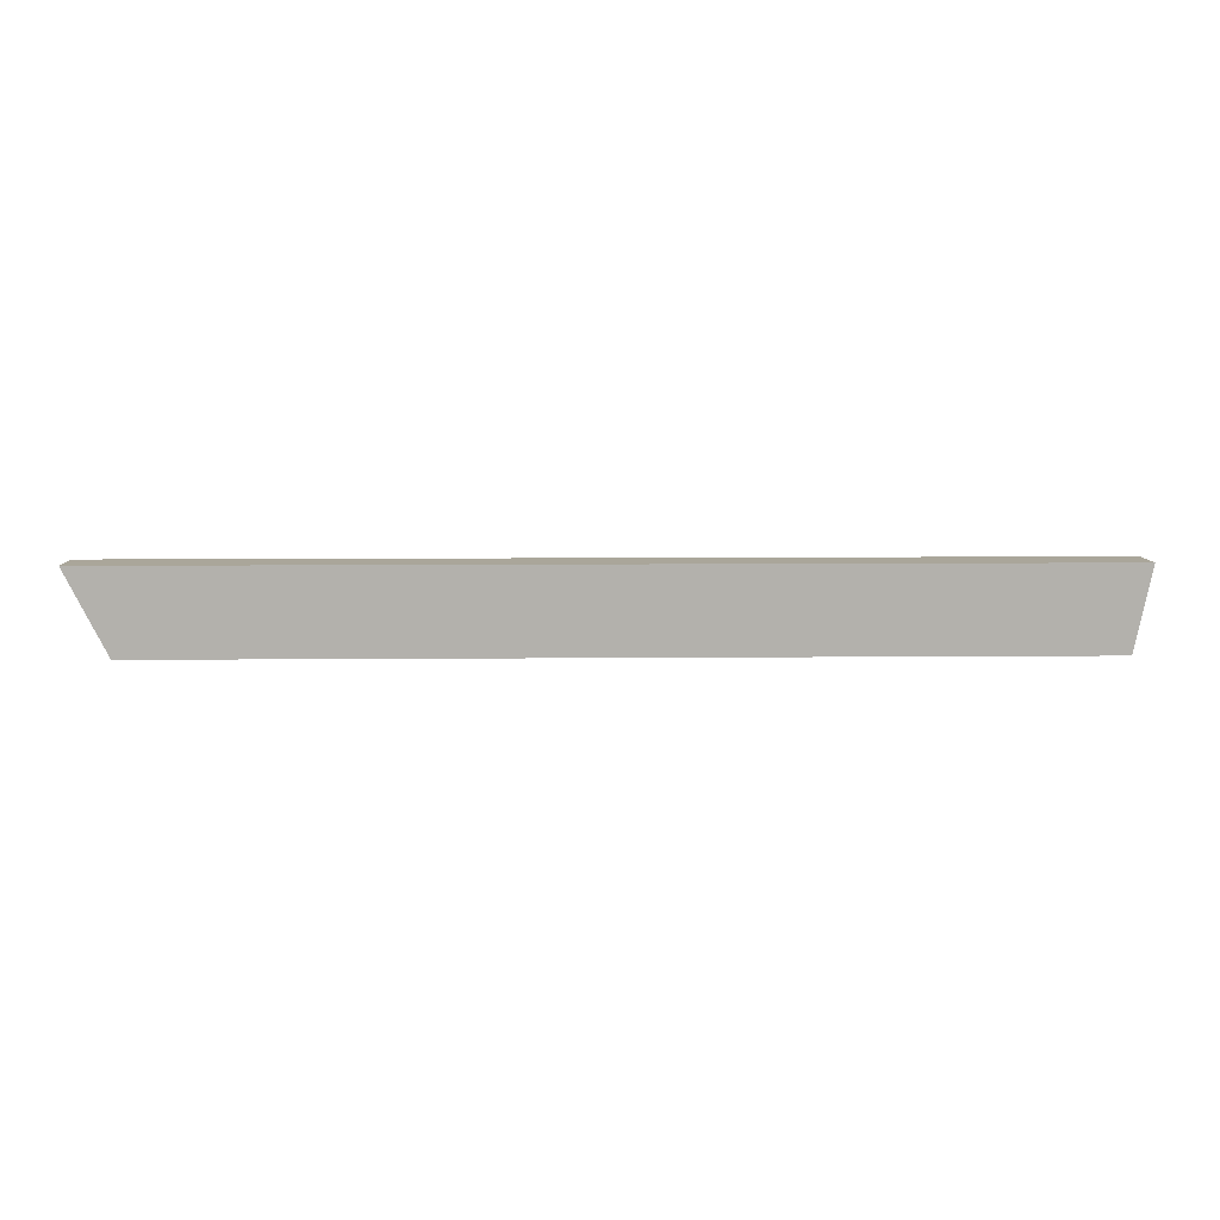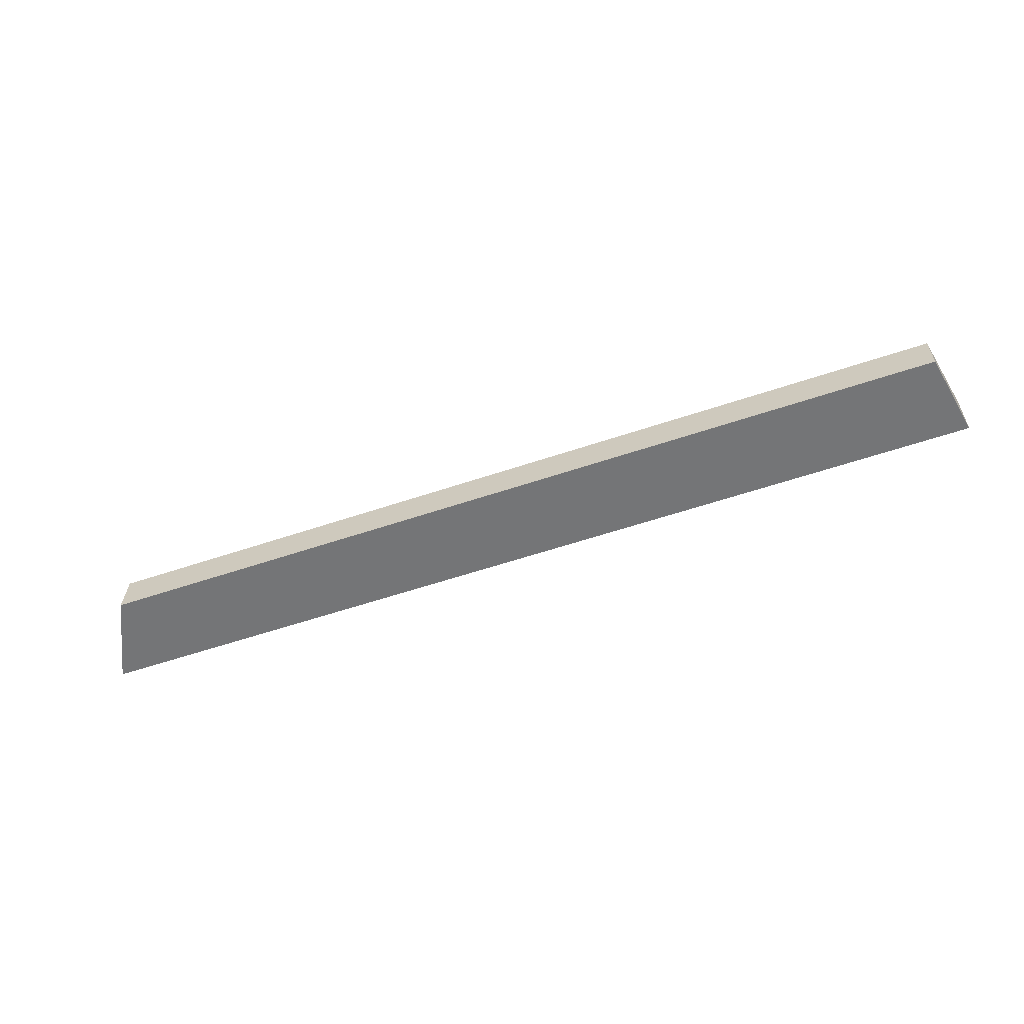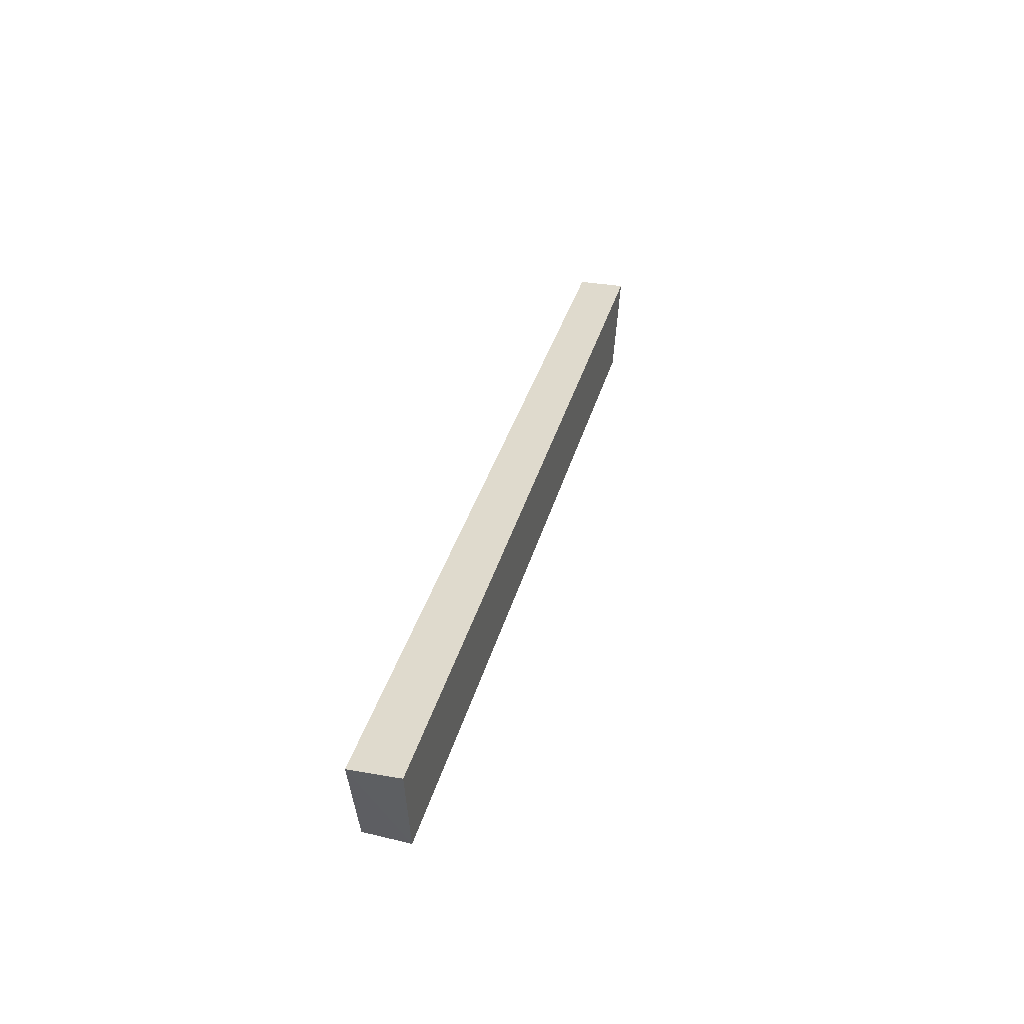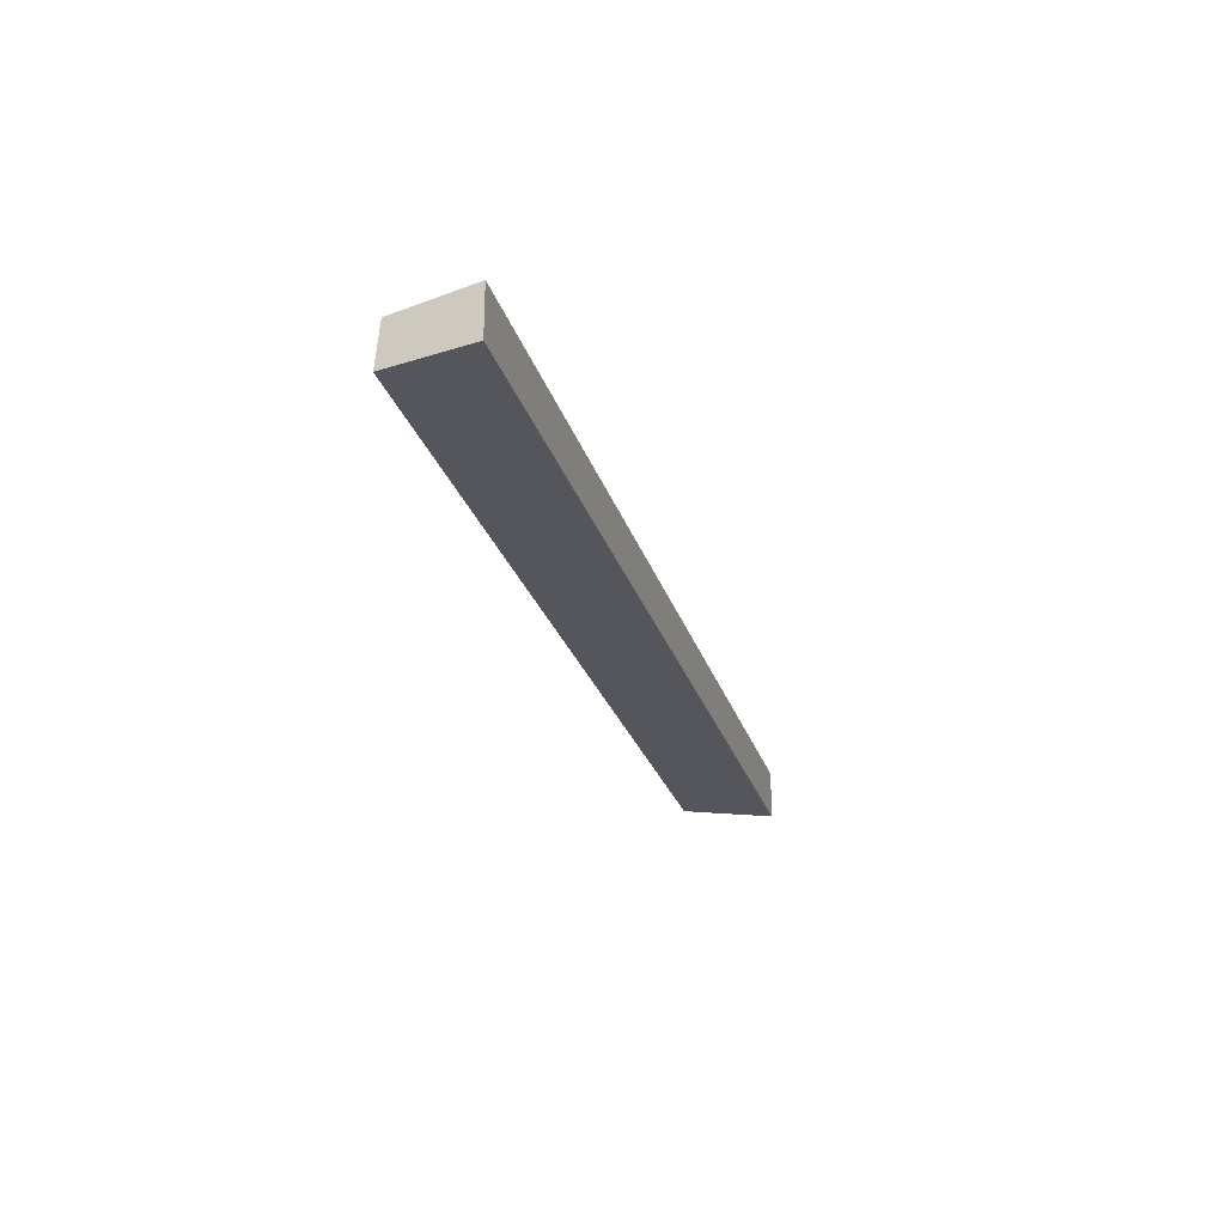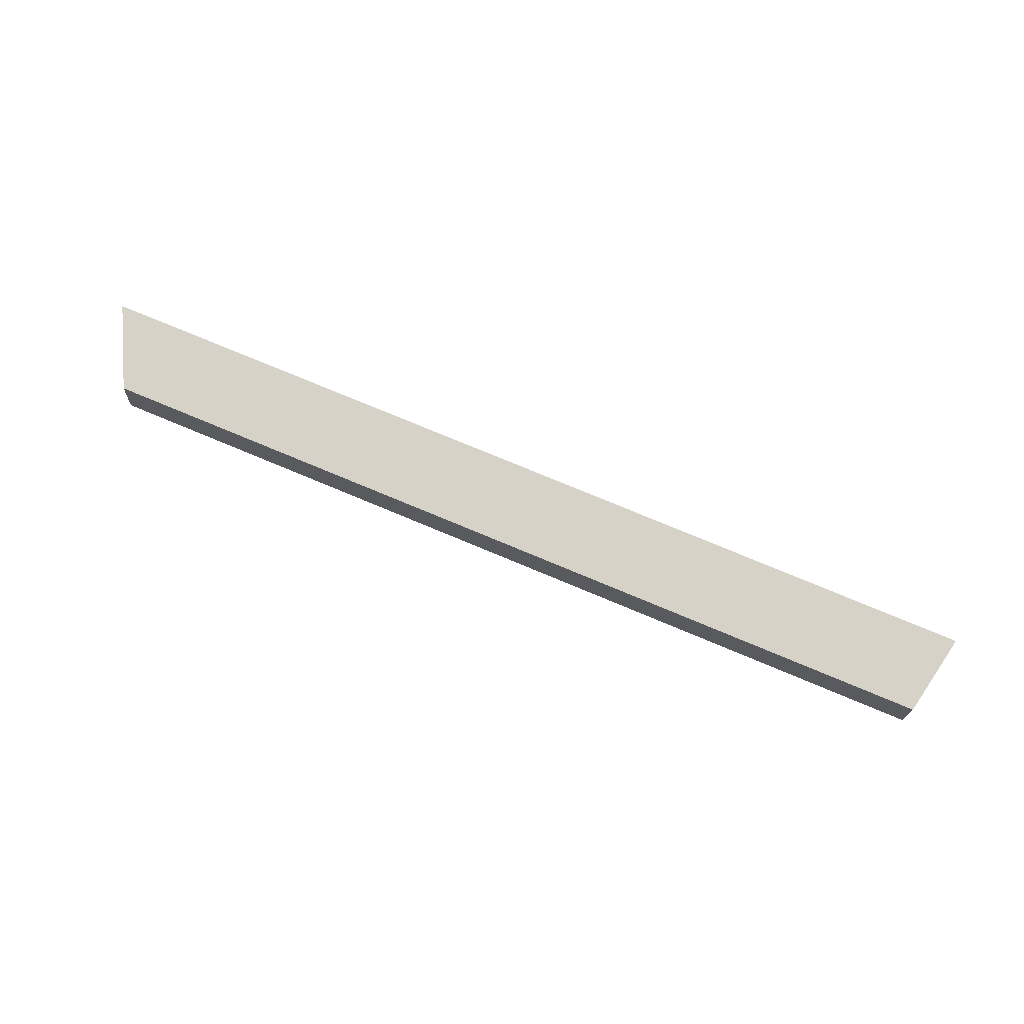
<metadata>
{"format":"obj","ext":"obj","renderer":"f3d","projection":"perspective","resolution":1024,"background":"white","views":[{"elev":7.8,"azim":178.5,"up":"+Z"},{"elev":-56.4,"azim":-160.4,"up":"+Y"},{"elev":32.8,"azim":-76.3,"up":"+Z"},{"elev":-26.2,"azim":-74.2,"up":"+Y"},{"elev":74.5,"azim":-157.2,"up":"+Y"}]}
</metadata>
<code>
v 0.2903 -0.00614 -0.03838
v 0.2903 0.02416 -0.03838
v -0.2903 0.02416 -0.03838
v -0.2803 -0.00614 -0.09141
v 0.2652 -0.00614 -0.09141
v -0.2803 0.02124 -0.08903
v -0.2903 -0.00614 -0.03838
v 0.2652 0.02124 -0.08903
f 5 2 1
f 5 1 4
f 6 3 2
f 6 4 3
f 6 5 4
f 7 3 4
f 7 4 1
f 7 1 2
f 7 2 3
f 8 6 2
f 8 2 5
f 8 5 6

</code>
